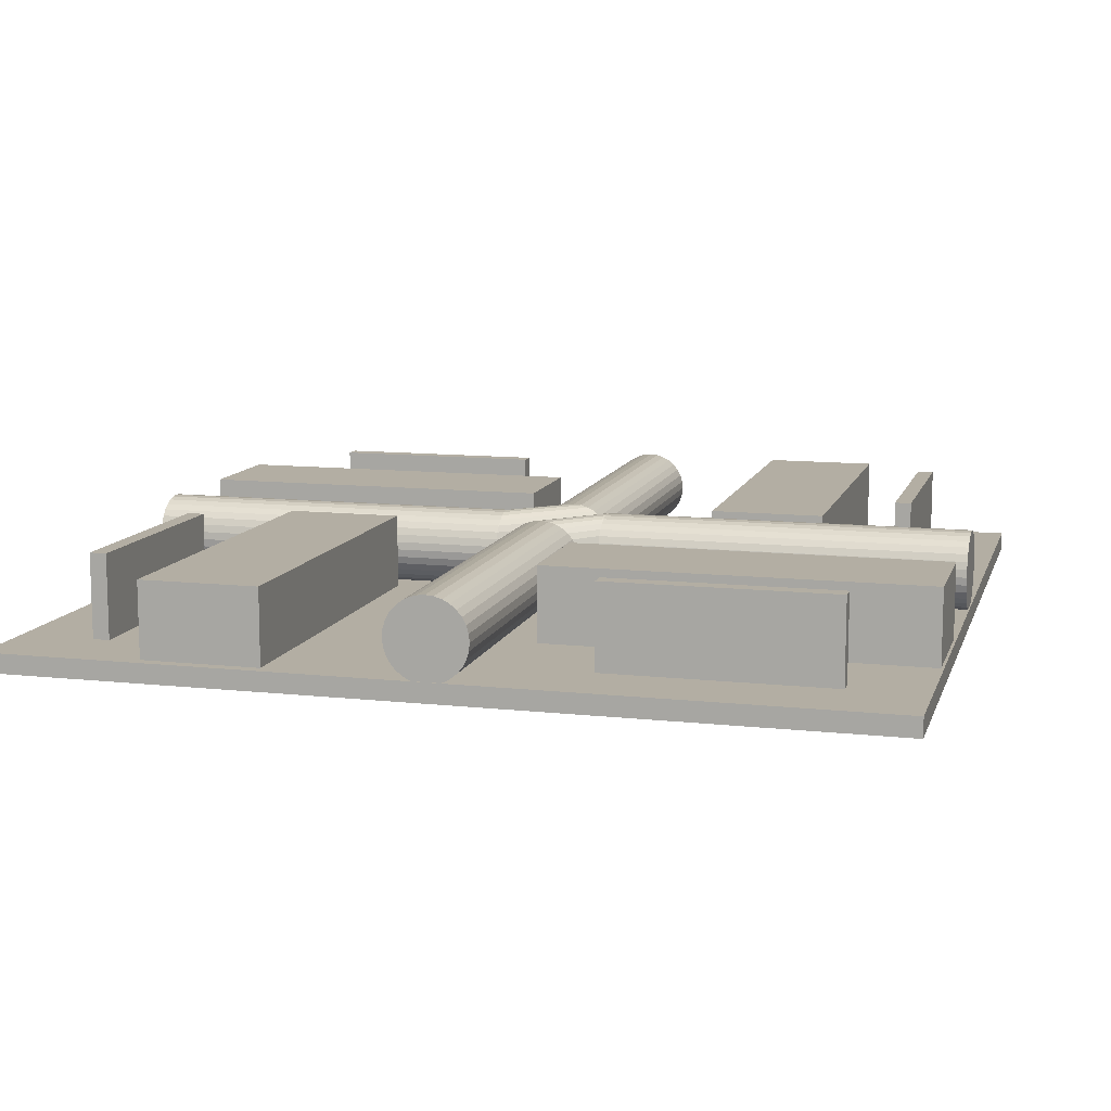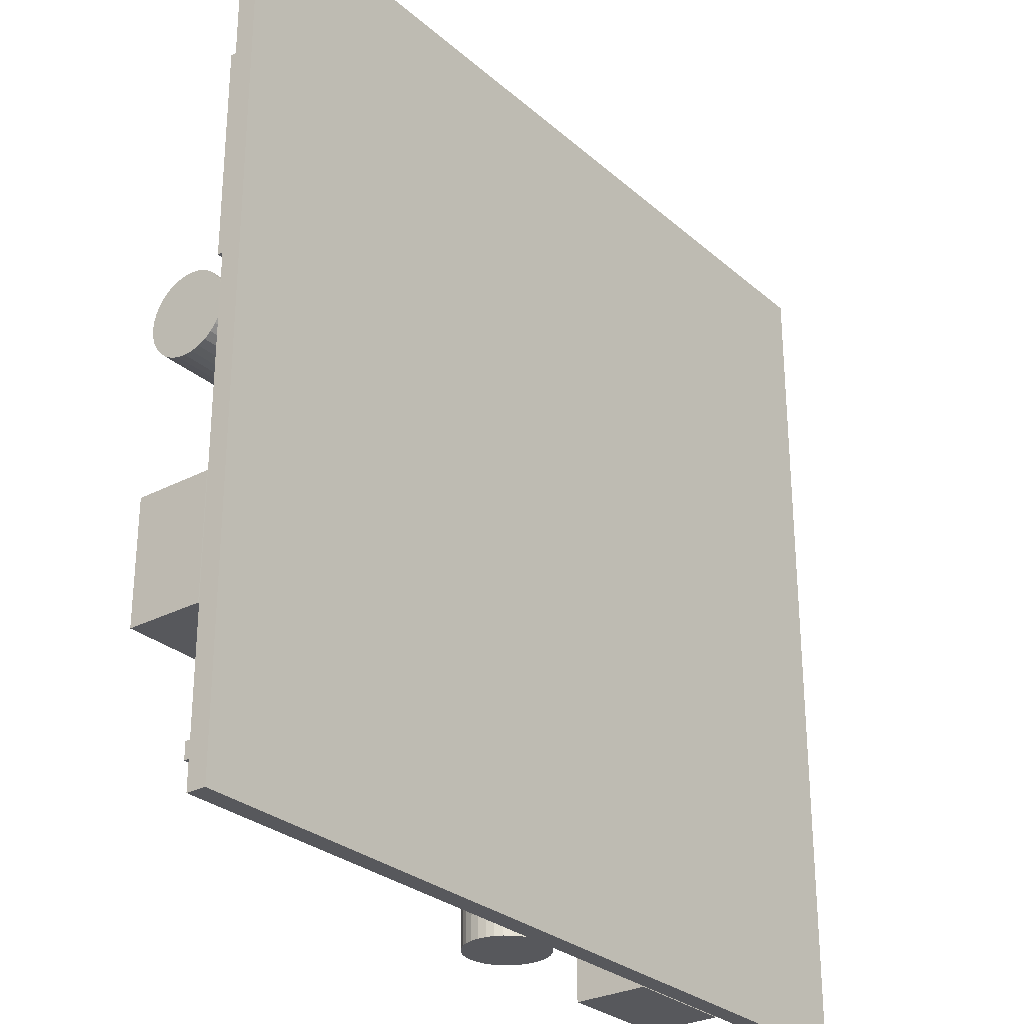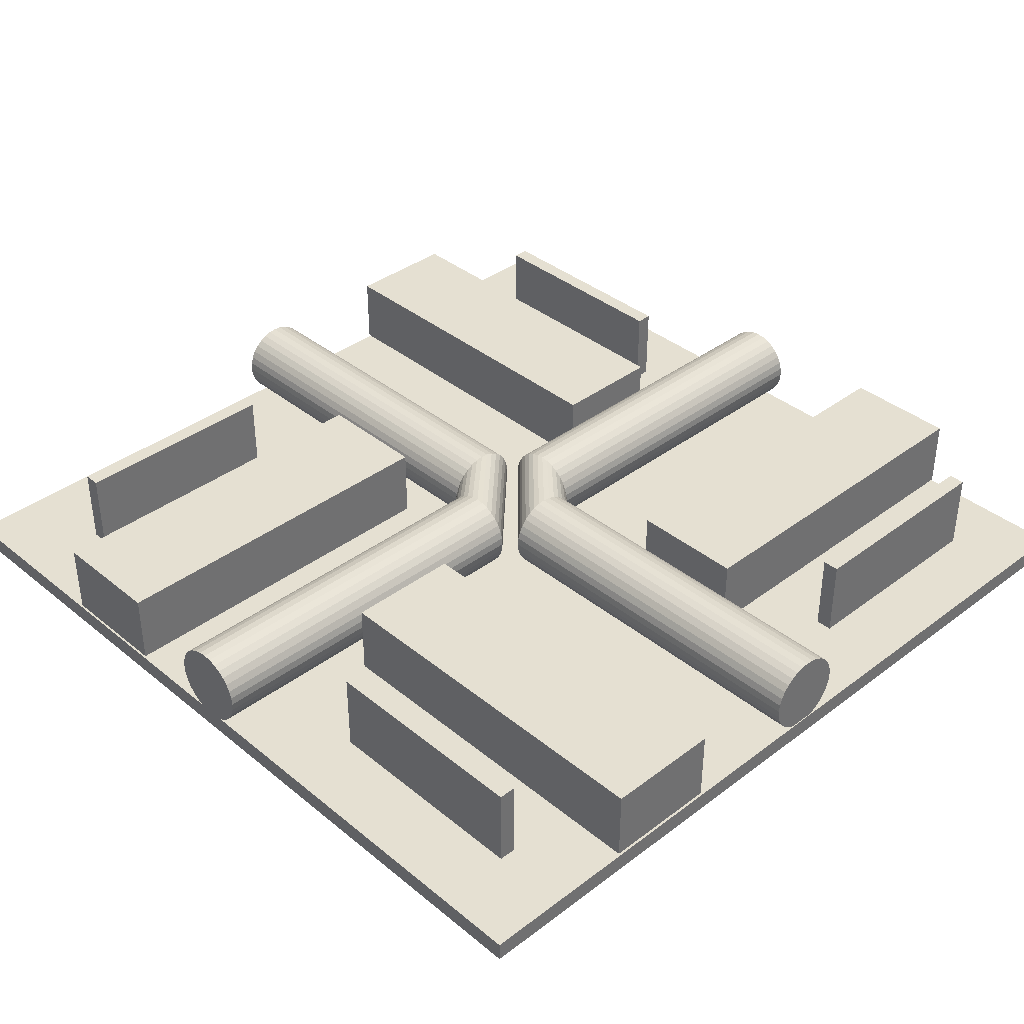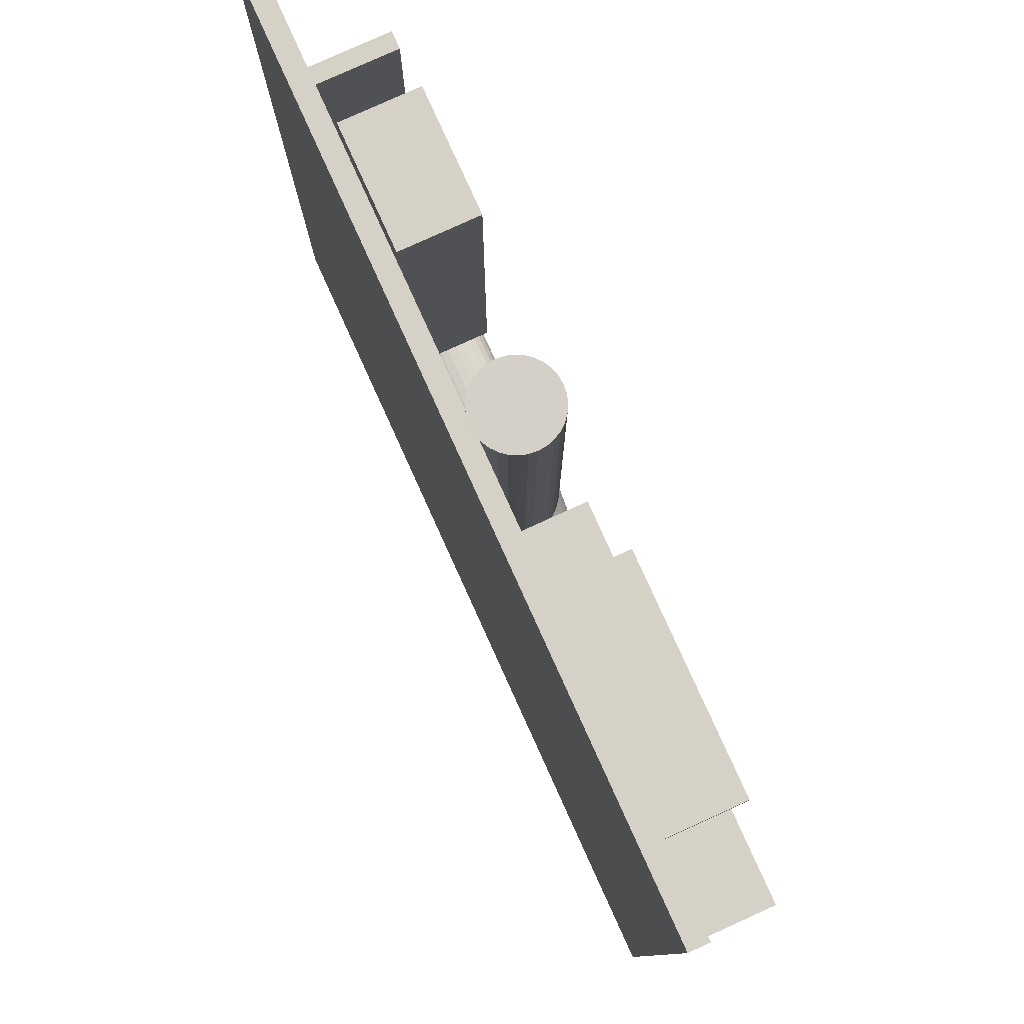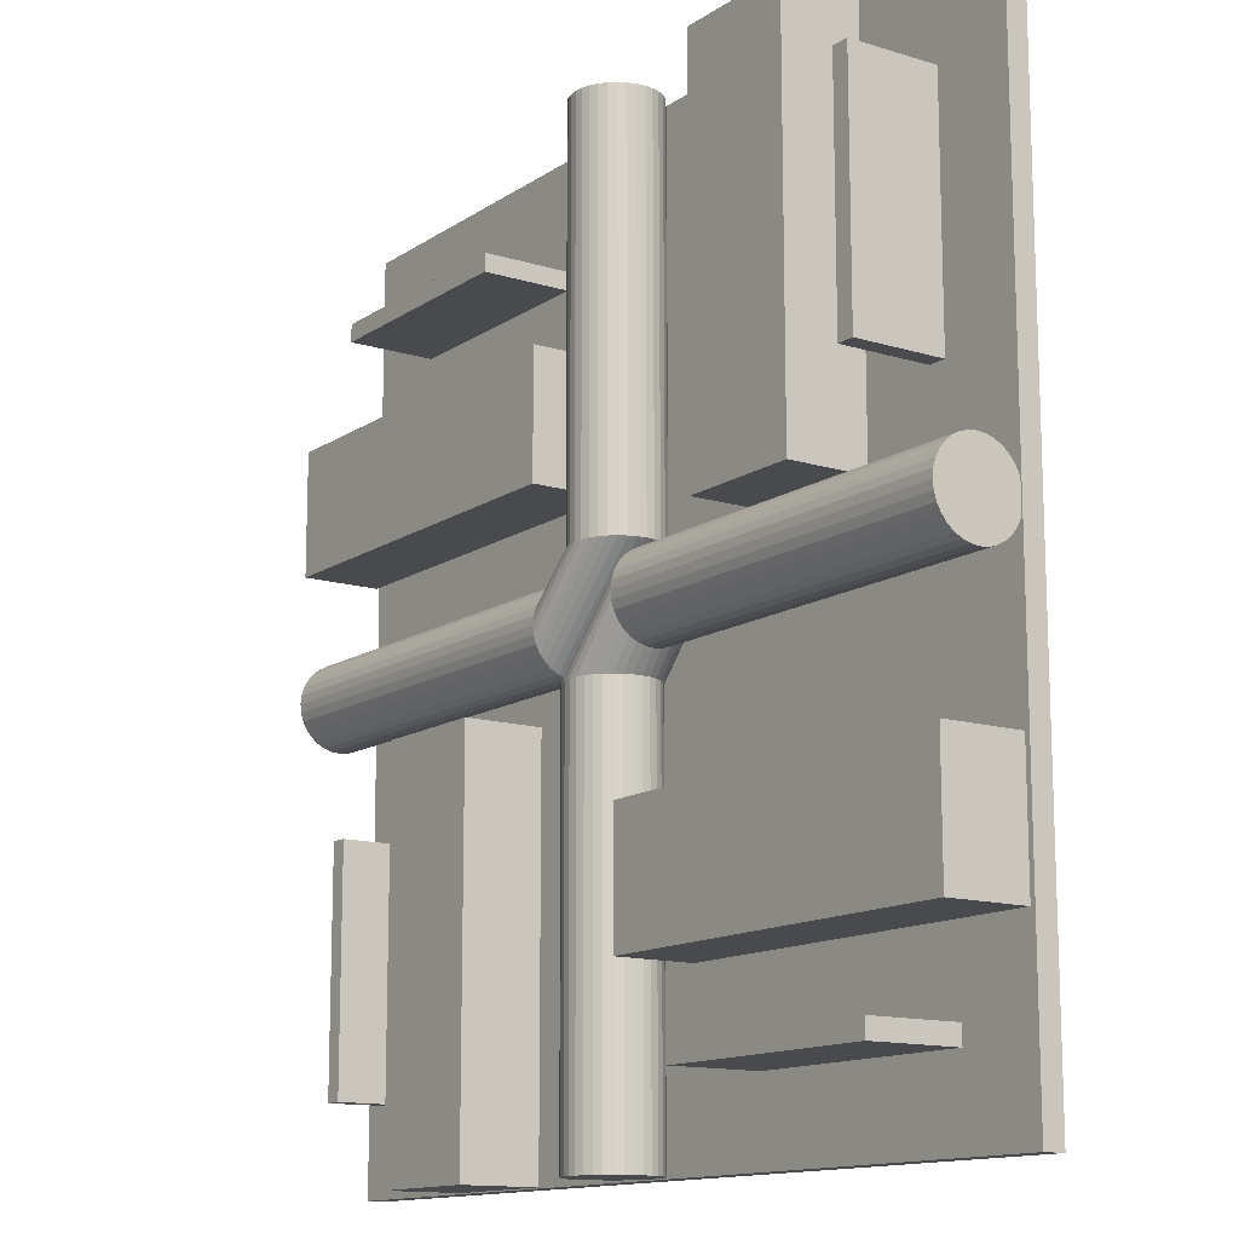
<metadata>
{"format":"obj","ext":"obj","renderer":"f3d","projection":"perspective","resolution":1024,"background":"white","views":[{"elev":11.0,"azim":-164.8,"up":"+Y"},{"elev":-28.5,"azim":-52.0,"up":"+Z"},{"elev":37.6,"azim":136.1,"up":"+Y"},{"elev":79.7,"azim":65.6,"up":"+Z"},{"elev":-13.4,"azim":-124.7,"up":"+Z"}]}
</metadata>
<code>
o Cube.004_Cube.005
v -0.8476 0.117 -5.231
v -0.8476 0.9505 -5.231
v -0.8476 0.117 -7.294
v -0.8476 0.9505 -7.294
v -0.6924 0.117 -5.231
v -0.6924 0.9505 -5.231
v -0.6924 0.117 -7.294
v -0.6924 0.9505 -7.294
f 1 2 4 3
f 3 4 8 7
f 7 8 6 5
f 5 6 2 1
f 3 7 5 1
f 8 4 2 6
o Cube_Cube.001
v -7.985 0.2042 -5.445
v -7.985 0.892 -5.445
v -7.985 0.2042 -6.53
v -7.985 0.892 -6.53
v -4.521 0.2042 -5.445
v -4.521 0.892 -5.445
v -4.521 0.2042 -6.53
v -4.521 0.892 -6.53
f 9 10 12 11
f 11 12 16 15
f 15 16 14 13
f 13 14 10 9
f 11 15 13 9
f 16 12 10 14
o Cylinder
v -3.502 0.5295 -4.373
v 0.004122 0.5295 -4.365
v -3.502 0.4567 -4.366
v 0.004122 0.4567 -4.358
v -3.502 0.3867 -4.345
v 0.004122 0.3867 -4.336
v -3.502 0.3222 -4.311
v 0.004122 0.3222 -4.302
v -3.502 0.2656 -4.264
v 0.004122 0.2656 -4.256
v -3.502 0.2192 -4.208
v 0.004122 0.2192 -4.199
v -3.502 0.1847 -4.143
v 0.004122 0.1847 -4.135
v -3.502 0.1635 -4.073
v 0.004122 0.1635 -4.065
v -3.502 0.1563 -4
v 0.004122 0.1563 -3.992
v -3.502 0.1635 -3.928
v 0.004122 0.1635 -3.919
v -3.502 0.1847 -3.858
v 0.004122 0.1847 -3.849
v -3.502 0.2192 -3.793
v 0.004122 0.2192 -3.784
v -3.502 0.2656 -3.737
v 0.004122 0.2656 -3.728
v -3.502 0.3222 -3.69
v 0.004122 0.3222 -3.682
v -3.502 0.3867 -3.656
v 0.004122 0.3867 -3.647
v -3.502 0.4567 -3.634
v 0.004122 0.4567 -3.626
v -3.502 0.5295 -3.627
v 0.004122 0.5295 -3.619
v -3.502 0.6022 -3.634
v 0.004122 0.6022 -3.626
v -3.502 0.6722 -3.656
v 0.004122 0.6722 -3.647
v -3.502 0.7367 -3.69
v 0.004122 0.7367 -3.682
v -3.502 0.7933 -3.737
v 0.004122 0.7933 -3.728
v -3.502 0.8397 -3.793
v 0.004122 0.8397 -3.784
v -3.502 0.8742 -3.858
v 0.004122 0.8742 -3.849
v -3.502 0.8954 -3.928
v 0.004122 0.8954 -3.919
v -3.502 0.9026 -4
v 0.004122 0.9026 -3.992
v -3.502 0.8954 -4.073
v 0.004122 0.8954 -4.065
v -3.502 0.8742 -4.143
v 0.004122 0.8742 -4.135
v -3.502 0.8397 -4.208
v 0.004122 0.8397 -4.199
v -3.502 0.7933 -4.264
v 0.004122 0.7933 -4.256
v -3.502 0.7367 -4.311
v 0.004122 0.7367 -4.302
v -3.502 0.6722 -4.345
v 0.004122 0.6722 -4.336
v -3.502 0.6022 -4.366
v 0.004122 0.6022 -4.358
v -4.422 0.5295 -3.484
v -4.414 0.4567 -3.484
v -4.393 0.3867 -3.484
v -4.359 0.3222 -3.484
v -4.312 0.2656 -3.484
v -4.256 0.2192 -3.485
v -4.191 0.1847 -3.485
v -4.121 0.1635 -3.485
v -4.048 0.1563 -3.486
v -3.976 0.1635 -3.486
v -3.906 0.1847 -3.487
v -3.841 0.2192 -3.487
v -3.785 0.2656 -3.487
v -3.738 0.3222 -3.488
v -3.704 0.3867 -3.488
v -3.683 0.4567 -3.488
v -3.675 0.5295 -3.488
v -3.683 0.6022 -3.488
v -3.704 0.6722 -3.488
v -3.738 0.7367 -3.488
v -3.785 0.7933 -3.487
v -3.841 0.8397 -3.487
v -3.906 0.8742 -3.487
v -3.976 0.8954 -3.486
v -4.048 0.9026 -3.486
v -4.121 0.8954 -3.485
v -4.191 0.8742 -3.485
v -4.256 0.8397 -3.485
v -4.312 0.7933 -3.484
v -4.359 0.7367 -3.484
v -4.393 0.6722 -3.484
v -4.414 0.6022 -3.484
v -4.412 0.5295 0.003067
v -4.405 0.4567 0.003024
v -4.383 0.3867 0.002897
v -4.349 0.3222 0.002692
v -4.302 0.2656 0.002415
v -4.246 0.2192 0.002077
v -4.181 0.1847 0.001692
v -4.111 0.1635 0.001273
v -4.039 0.1563 0.000839
v -3.966 0.1635 0.000405
v -3.896 0.1847 -1.4e-05
v -3.831 0.2192 -0.000399
v -3.775 0.2656 -0.000736
v -3.728 0.3222 -0.001014
v -3.694 0.3867 -0.001219
v -3.673 0.4567 -0.001346
v -3.665 0.5295 -0.001389
v -3.673 0.6022 -0.001346
v -3.694 0.6722 -0.001219
v -3.728 0.7367 -0.001014
v -3.775 0.7933 -0.000736
v -3.831 0.8397 -0.000399
v -3.896 0.8742 -1.4e-05
v -3.966 0.8954 0.000404
v -4.039 0.9026 0.000839
v -4.111 0.8954 0.001274
v -4.181 0.8742 0.001692
v -4.246 0.8397 0.002077
v -4.302 0.7933 0.002414
v -4.349 0.7367 0.002692
v -4.383 0.6722 0.002898
v -4.405 0.6022 0.003024
f 17 18 20 19
f 19 20 22 21
f 21 22 24 23
f 23 24 26 25
f 25 26 28 27
f 27 28 30 29
f 29 30 32 31
f 31 32 34 33
f 33 34 36 35
f 35 36 38 37
f 37 38 40 39
f 39 40 42 41
f 41 42 44 43
f 43 44 46 45
f 45 46 48 47
f 47 48 50 49
f 49 50 52 51
f 51 52 54 53
f 53 54 56 55
f 55 56 58 57
f 57 58 60 59
f 59 60 62 61
f 61 62 64 63
f 63 64 66 65
f 65 66 68 67
f 67 68 70 69
f 69 70 72 71
f 71 72 74 73
f 73 74 76 75
f 75 76 78 77
f 20 18 80 78 76 74 72 70 68 66 64 62 60 58 56 54 52 50 48 46 44 42 40 38 36 34 32 30 28 26 24 22
f 77 78 80 79
f 79 80 18 17
f 69 71 108 107
f 91 92 124 123
f 25 27 86 85
f 43 45 95 94
f 61 63 104 103
f 17 19 82 81
f 79 17 81 112
f 35 37 91 90
f 53 55 100 99
f 71 73 109 108
f 27 29 87 86
f 45 47 96 95
f 63 65 105 104
f 19 21 83 82
f 37 39 92 91
f 55 57 101 100
f 73 75 110 109
f 29 31 88 87
f 47 49 97 96
f 65 67 106 105
f 21 23 84 83
f 39 41 93 92
f 57 59 102 101
f 75 77 111 110
f 31 33 89 88
f 49 51 98 97
f 67 69 107 106
f 23 25 85 84
f 41 43 94 93
f 59 61 103 102
f 77 79 112 111
f 33 35 90 89
f 51 53 99 98
f 113 114 115 116 117 118 119 120 121 122 123 124 125 126 127 128 129 130 131 132 133 134 135 136 137 138 139 140 141 142 143 144
f 105 106 138 137
f 92 93 125 124
f 106 107 139 138
f 93 94 126 125
f 107 108 140 139
f 94 95 127 126
f 81 82 114 113
f 108 109 141 140
f 95 96 128 127
f 82 83 115 114
f 109 110 142 141
f 96 97 129 128
f 83 84 116 115
f 110 111 143 142
f 97 98 130 129
f 84 85 117 116
f 111 112 144 143
f 98 99 131 130
f 85 86 118 117
f 112 81 113 144
f 99 100 132 131
f 86 87 119 118
f 100 101 133 132
f 87 88 120 119
f 101 102 134 133
f 88 89 121 120
f 102 103 135 134
f 89 90 122 121
f 103 104 136 135
f 90 91 123 122
f 104 105 137 136
o Plane
v -8 0 0
v 0 0 0
v -8 0 -8
v 0 0 -8
v -8 0.1785 -8
v -8 0.1785 0
v 0 0.1785 0
v 0 0.1785 -8
f 145 147 148 146
f 150 151 152 149
f 145 146 151 150
f 146 148 152 151
f 147 145 150 149
f 148 147 149 152
o Cylinder.001
v -3.614 0.5295 -4.486
v -3.623 0.5295 -7.992
v -3.621 0.6022 -4.486
v -3.63 0.6022 -7.992
v -3.642 0.6722 -4.486
v -3.651 0.6722 -7.992
v -3.677 0.7367 -4.486
v -3.686 0.7367 -7.992
v -3.723 0.7933 -4.486
v -3.732 0.7933 -7.992
v -3.78 0.8397 -4.486
v -3.789 0.8397 -7.992
v -3.844 0.8742 -4.486
v -3.853 0.8742 -7.992
v -3.914 0.8954 -4.486
v -3.923 0.8954 -7.992
v -3.987 0.9026 -4.486
v -3.996 0.9026 -7.992
v -4.06 0.8954 -4.486
v -4.069 0.8954 -7.992
v -4.13 0.8742 -4.486
v -4.139 0.8742 -7.992
v -4.194 0.8397 -4.486
v -4.203 0.8397 -7.992
v -4.251 0.7933 -4.486
v -4.26 0.7933 -7.992
v -4.297 0.7367 -4.486
v -4.306 0.7367 -7.992
v -4.332 0.6722 -4.486
v -4.341 0.6722 -7.992
v -4.353 0.6022 -4.486
v -4.362 0.6022 -7.992
v -4.36 0.5295 -4.486
v -4.369 0.5295 -7.992
v -4.353 0.4567 -4.486
v -4.362 0.4567 -7.992
v -4.332 0.3867 -4.486
v -4.341 0.3867 -7.992
v -4.297 0.3222 -4.486
v -4.306 0.3222 -7.992
v -4.251 0.2656 -4.486
v -4.26 0.2656 -7.992
v -4.194 0.2192 -4.486
v -4.203 0.2192 -7.992
v -4.13 0.1847 -4.486
v -4.139 0.1847 -7.992
v -4.06 0.1635 -4.486
v -4.069 0.1635 -7.992
v -3.987 0.1563 -4.486
v -3.996 0.1563 -7.992
v -3.914 0.1635 -4.486
v -3.923 0.1635 -7.992
v -3.844 0.1847 -4.486
v -3.853 0.1847 -7.992
v -3.78 0.2192 -4.486
v -3.789 0.2192 -7.992
v -3.723 0.2656 -4.486
v -3.732 0.2656 -7.992
v -3.677 0.3222 -4.486
v -3.686 0.3222 -7.992
v -3.642 0.3867 -4.486
v -3.651 0.3867 -7.992
v -3.621 0.4567 -4.486
v -3.63 0.4567 -7.992
v -4.504 0.5295 -3.566
v -4.504 0.6022 -3.573
v -4.504 0.6722 -3.594
v -4.504 0.7367 -3.629
v -4.503 0.7933 -3.675
v -4.503 0.8397 -3.732
v -4.503 0.8742 -3.796
v -4.502 0.8954 -3.866
v -4.502 0.9026 -3.939
v -4.501 0.8954 -4.012
v -4.501 0.8742 -4.082
v -4.5 0.8397 -4.146
v -4.5 0.7933 -4.203
v -4.5 0.7367 -4.249
v -4.5 0.6722 -4.284
v -4.499 0.6022 -4.305
v -4.499 0.5295 -4.312
v -4.499 0.4567 -4.305
v -4.5 0.3867 -4.284
v -4.5 0.3222 -4.249
v -4.5 0.2656 -4.203
v -4.5 0.2192 -4.146
v -4.501 0.1847 -4.082
v -4.501 0.1635 -4.012
v -4.502 0.1563 -3.939
v -4.502 0.1635 -3.866
v -4.503 0.1847 -3.796
v -4.503 0.2192 -3.732
v -4.503 0.2656 -3.675
v -4.504 0.3222 -3.629
v -4.504 0.3867 -3.594
v -4.504 0.4567 -3.573
v -7.991 0.5295 -3.576
v -7.991 0.6022 -3.583
v -7.99 0.6722 -3.604
v -7.99 0.7367 -3.639
v -7.99 0.7933 -3.685
v -7.99 0.8397 -3.742
v -7.989 0.8742 -3.806
v -7.989 0.8954 -3.876
v -7.988 0.9026 -3.949
v -7.988 0.8954 -4.022
v -7.988 0.8742 -4.092
v -7.987 0.8397 -4.156
v -7.987 0.7933 -4.213
v -7.987 0.7367 -4.259
v -7.986 0.6722 -4.294
v -7.986 0.6022 -4.315
v -7.986 0.5295 -4.322
v -7.986 0.4567 -4.315
v -7.986 0.3867 -4.294
v -7.987 0.3222 -4.259
v -7.987 0.2656 -4.213
v -7.987 0.2192 -4.156
v -7.988 0.1847 -4.092
v -7.988 0.1635 -4.022
v -7.988 0.1563 -3.949
v -7.989 0.1635 -3.876
v -7.989 0.1847 -3.806
v -7.99 0.2192 -3.742
v -7.99 0.2656 -3.685
v -7.99 0.3222 -3.639
v -7.99 0.3867 -3.604
v -7.991 0.4567 -3.583
f 153 154 156 155
f 155 156 158 157
f 157 158 160 159
f 159 160 162 161
f 161 162 164 163
f 163 164 166 165
f 165 166 168 167
f 167 168 170 169
f 169 170 172 171
f 171 172 174 173
f 173 174 176 175
f 175 176 178 177
f 177 178 180 179
f 179 180 182 181
f 181 182 184 183
f 183 184 186 185
f 185 186 188 187
f 187 188 190 189
f 189 190 192 191
f 191 192 194 193
f 193 194 196 195
f 195 196 198 197
f 197 198 200 199
f 199 200 202 201
f 201 202 204 203
f 203 204 206 205
f 205 206 208 207
f 207 208 210 209
f 209 210 212 211
f 211 212 214 213
f 156 154 216 214 212 210 208 206 204 202 200 198 196 194 192 190 188 186 184 182 180 178 176 174 172 170 168 166 164 162 160 158
f 213 214 216 215
f 215 216 154 153
f 205 207 244 243
f 227 228 260 259
f 161 163 222 221
f 179 181 231 230
f 197 199 240 239
f 153 155 218 217
f 215 153 217 248
f 171 173 227 226
f 189 191 236 235
f 207 209 245 244
f 163 165 223 222
f 181 183 232 231
f 199 201 241 240
f 155 157 219 218
f 173 175 228 227
f 191 193 237 236
f 209 211 246 245
f 165 167 224 223
f 183 185 233 232
f 201 203 242 241
f 157 159 220 219
f 175 177 229 228
f 193 195 238 237
f 211 213 247 246
f 167 169 225 224
f 185 187 234 233
f 203 205 243 242
f 159 161 221 220
f 177 179 230 229
f 195 197 239 238
f 213 215 248 247
f 169 171 226 225
f 187 189 235 234
f 249 250 251 252 253 254 255 256 257 258 259 260 261 262 263 264 265 266 267 268 269 270 271 272 273 274 275 276 277 278 279 280
f 241 242 274 273
f 228 229 261 260
f 242 243 275 274
f 229 230 262 261
f 243 244 276 275
f 230 231 263 262
f 217 218 250 249
f 244 245 277 276
f 231 232 264 263
f 218 219 251 250
f 245 246 278 277
f 232 233 265 264
f 219 220 252 251
f 246 247 279 278
f 233 234 266 265
f 220 221 253 252
f 247 248 280 279
f 234 235 267 266
f 221 222 254 253
f 248 217 249 280
f 235 236 268 267
f 222 223 255 254
f 236 237 269 268
f 223 224 256 255
f 237 238 270 269
f 224 225 257 256
f 238 239 271 270
f 225 226 258 257
f 239 240 272 271
f 226 227 259 258
f 240 241 273 272
o Cube.001_Cube.002
v -3.469 0.2042 -1.829
v -3.469 0.892 -1.829
v -3.469 0.2042 -2.914
v -3.469 0.892 -2.914
v -0.005481 0.2042 -1.829
v -0.005481 0.892 -1.829
v -0.005481 0.2042 -2.914
v -0.005481 0.892 -2.914
f 281 282 284 283
f 283 284 288 287
f 287 288 286 285
f 285 286 282 281
f 283 287 285 281
f 288 284 282 286
o Cube.002_Cube.003
v -1.473 0.2042 -4.529
v -1.473 0.892 -4.529
v -2.558 0.2042 -4.529
v -2.558 0.892 -4.529
v -1.473 0.2042 -7.993
v -1.473 0.892 -7.993
v -2.558 0.2042 -7.993
v -2.558 0.892 -7.993
f 289 290 292 291
f 291 292 296 295
f 295 296 294 293
f 293 294 290 289
f 291 295 293 289
f 296 292 290 294
o Cube.003_Cube.004
v -5.441 0.2042 -0.004484
v -5.441 0.892 -0.004484
v -6.526 0.2042 -0.004484
v -6.526 0.892 -0.004484
v -5.441 0.2042 -3.468
v -5.441 0.892 -3.468
v -6.526 0.2042 -3.468
v -6.526 0.892 -3.468
f 297 298 300 299
f 299 300 304 303
f 303 304 302 301
f 301 302 298 297
f 299 303 301 297
f 304 300 298 302
o Cube.005_Cube.006
v -7.304 0.117 -0.7928
v -7.304 0.9505 -0.7928
v -7.304 0.117 -2.856
v -7.304 0.9505 -2.856
v -7.149 0.117 -0.7928
v -7.149 0.9505 -0.7928
v -7.149 0.117 -2.856
v -7.149 0.9505 -2.856
f 305 306 308 307
f 307 308 312 311
f 311 312 310 309
f 309 310 306 305
f 307 311 309 305
f 312 308 306 310
o Cube.006_Cube.007
v -0.7978 0.117 -0.9307
v -0.7978 0.9505 -0.9307
v -2.861 0.117 -0.9307
v -2.861 0.9505 -0.9307
v -0.7978 0.117 -1.086
v -0.7978 0.9505 -1.086
v -2.861 0.117 -1.086
v -2.861 0.9505 -1.086
f 313 314 316 315
f 315 316 320 319
f 319 320 318 317
f 317 318 314 313
f 315 319 317 313
f 320 316 314 318
o Cube.007_Cube.008
v -5.236 0.117 -7.172
v -5.236 0.9505 -7.172
v -7.299 0.117 -7.172
v -7.299 0.9505 -7.172
v -5.236 0.117 -7.327
v -5.236 0.9505 -7.327
v -7.299 0.117 -7.327
v -7.299 0.9505 -7.327
f 321 322 324 323
f 323 324 328 327
f 327 328 326 325
f 325 326 322 321
f 323 327 325 321
f 328 324 322 326

</code>
